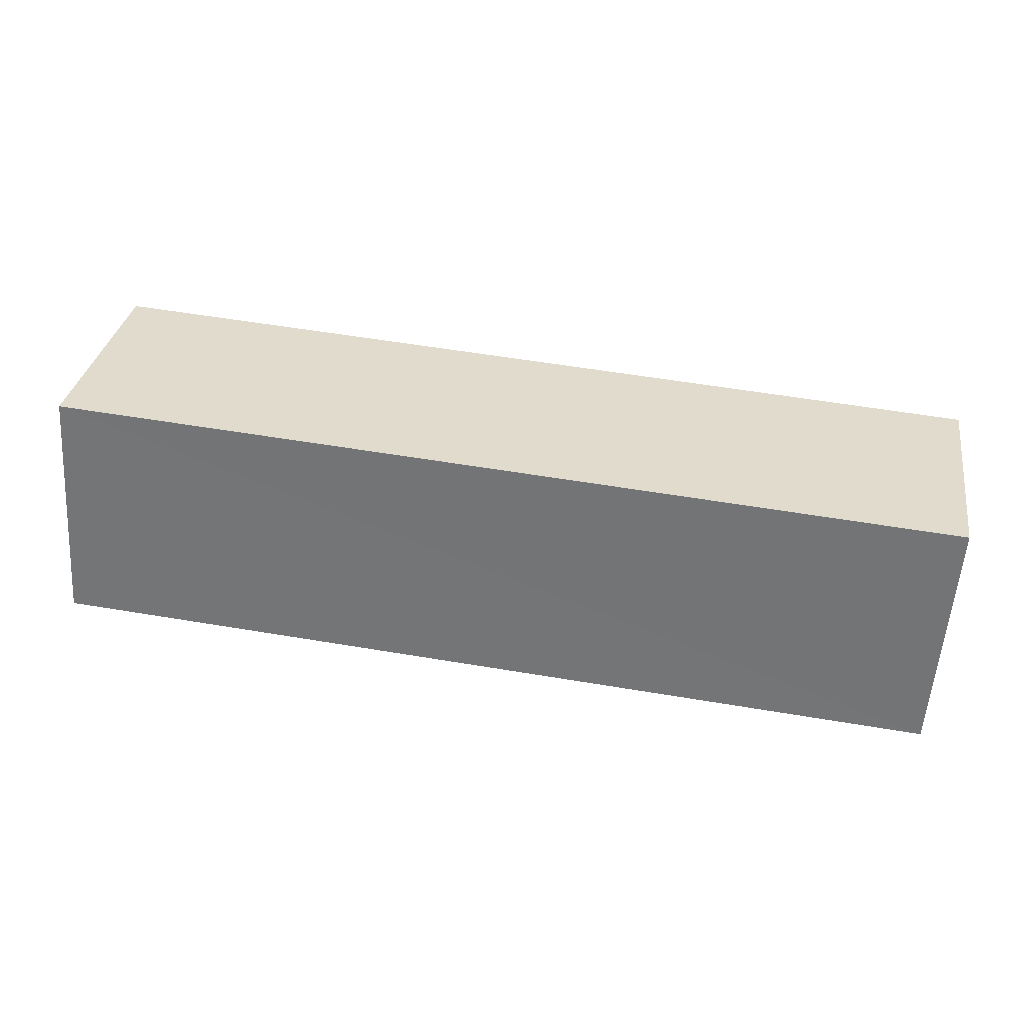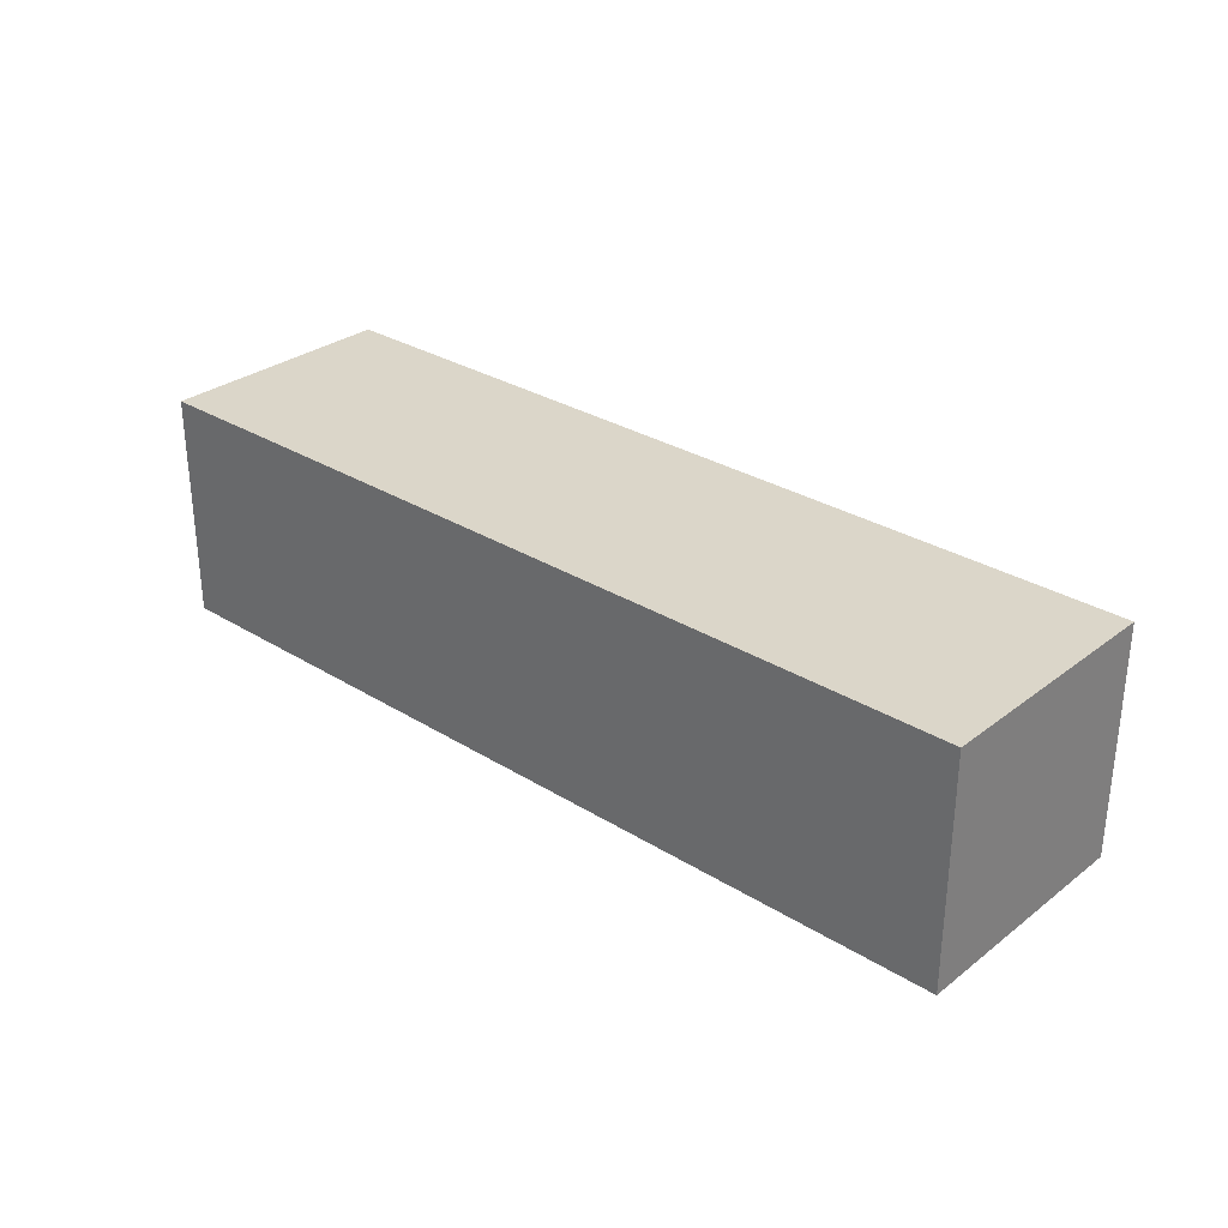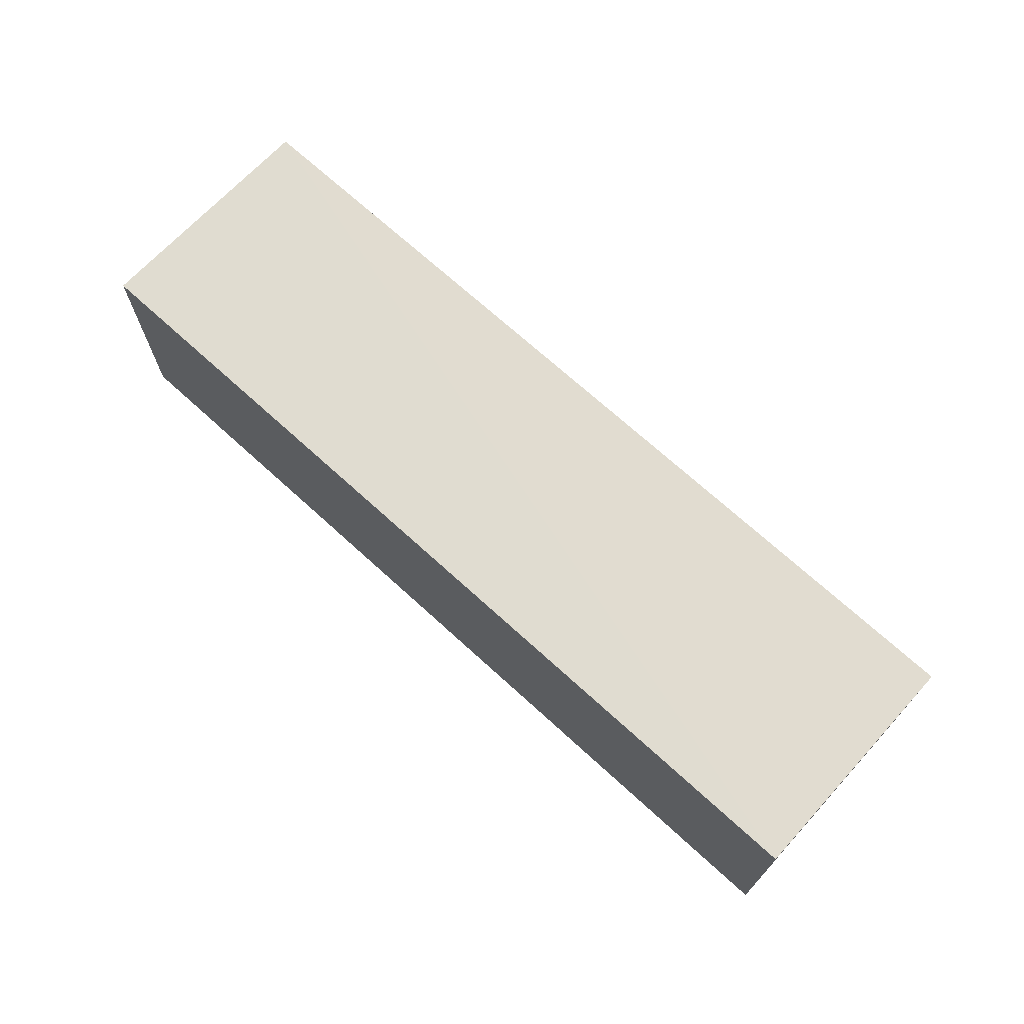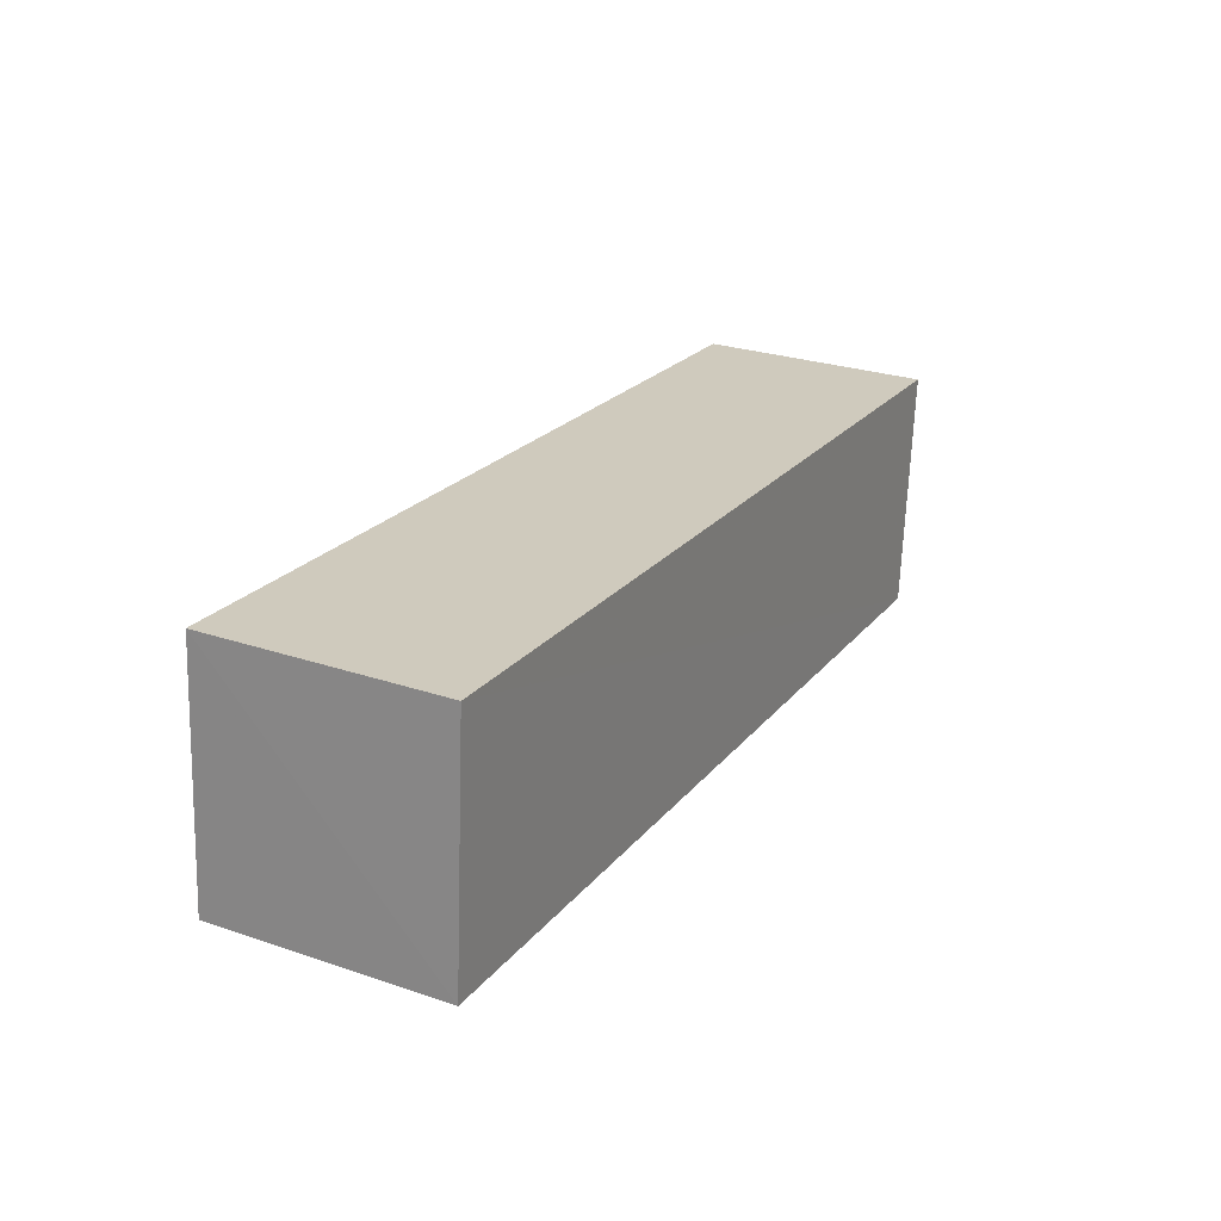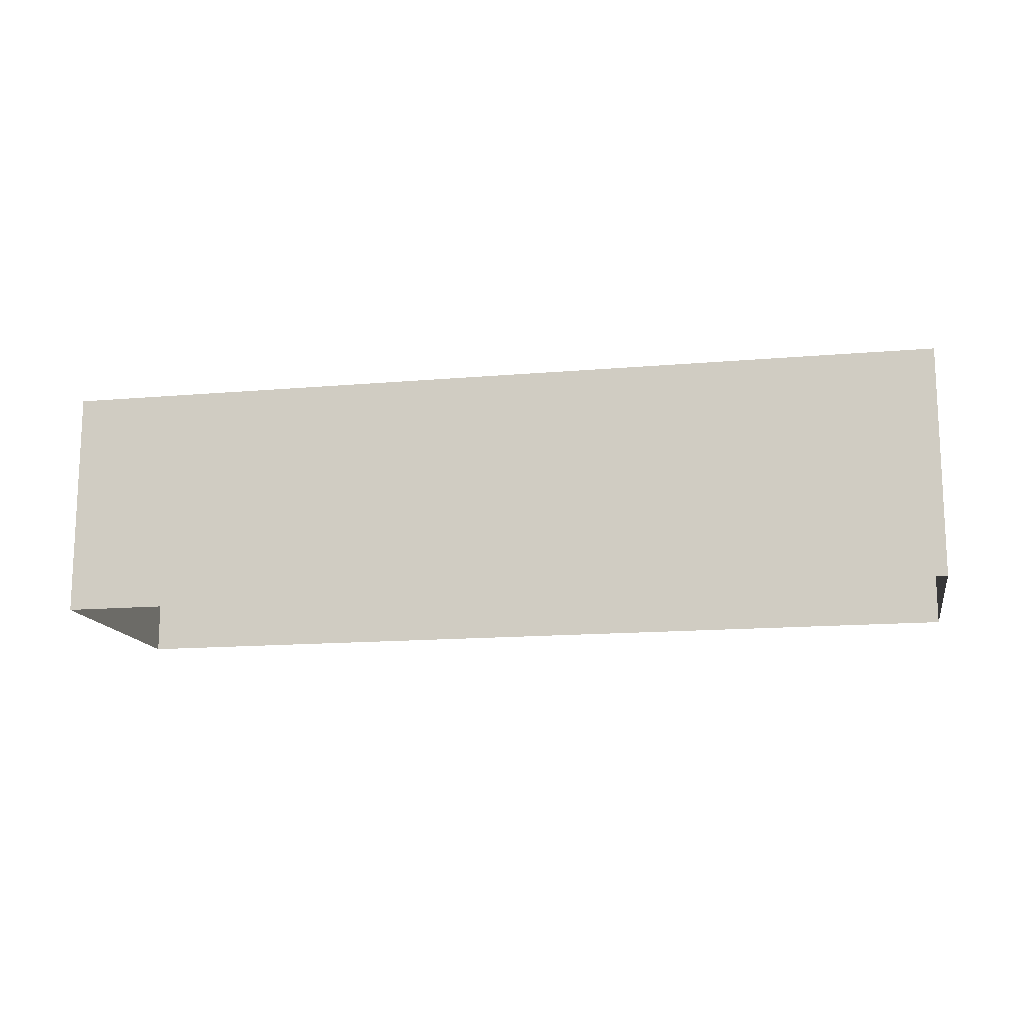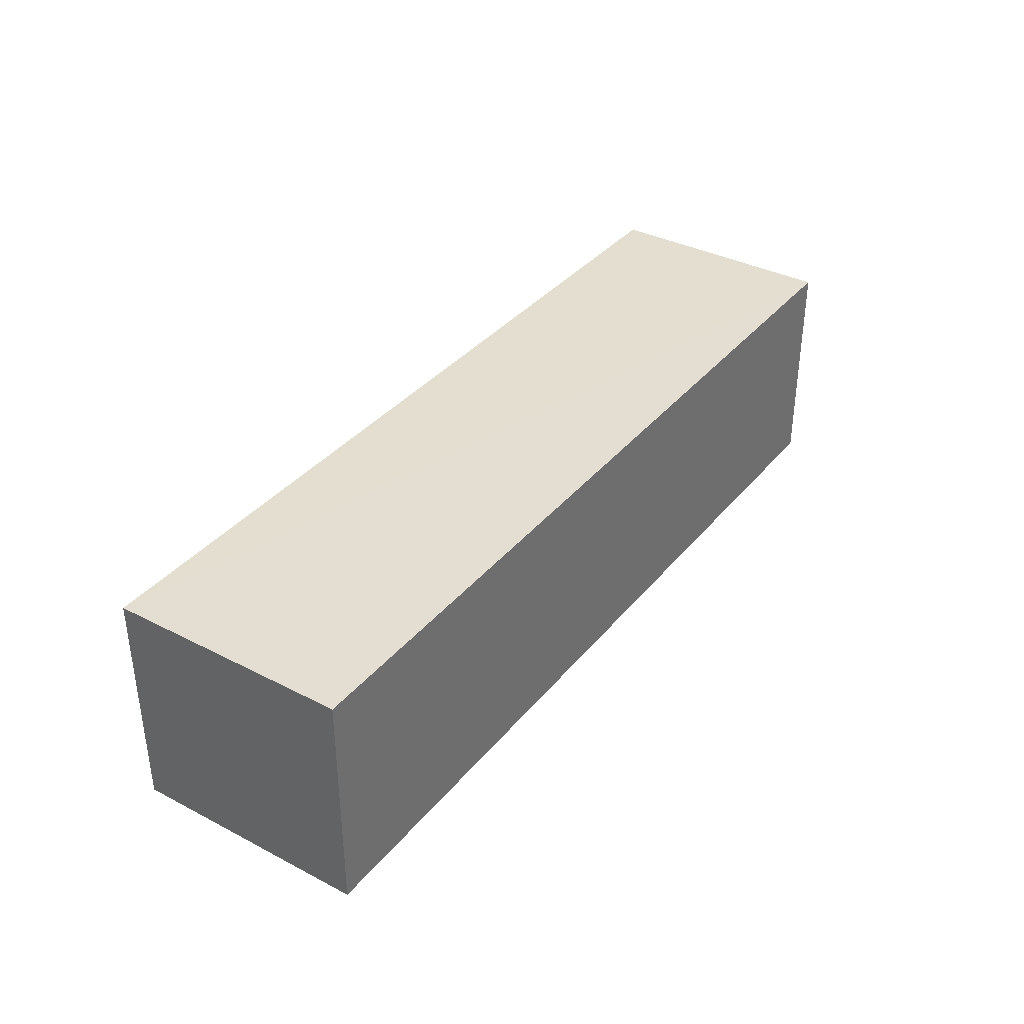
<metadata>
{"format":"obj","ext":"obj","renderer":"f3d","projection":"perspective","resolution":1024,"background":"white","views":[{"elev":32.5,"azim":9.1,"up":"+Y"},{"elev":30.0,"azim":-142.0,"up":"+Z"},{"elev":69.5,"azim":38.5,"up":"+Z"},{"elev":26.3,"azim":-62.5,"up":"+Y"},{"elev":-14.4,"azim":-173.2,"up":"+Z"},{"elev":36.1,"azim":-60.1,"up":"+Z"}]}
</metadata>
<code>
v -3.729e+05 -1.054e+05 23.61
v -3.729e+05 -1.054e+05 23.61
v -3.729e+05 -1.054e+05 23.61
v -3.729e+05 -1.054e+05 23.61
v -3.729e+05 -1.054e+05 26.48
v -3.729e+05 -1.054e+05 26.48
v -3.729e+05 -1.054e+05 26.48
v -3.729e+05 -1.054e+05 26.48
f 1 2 3
f 4 1 3
f 5 6 7
f 8 5 7
f 5 2 1
f 5 8 2
f 5 1 4
f 6 5 4
f 6 4 3
f 7 6 3
f 8 3 2
f 8 7 3

</code>
